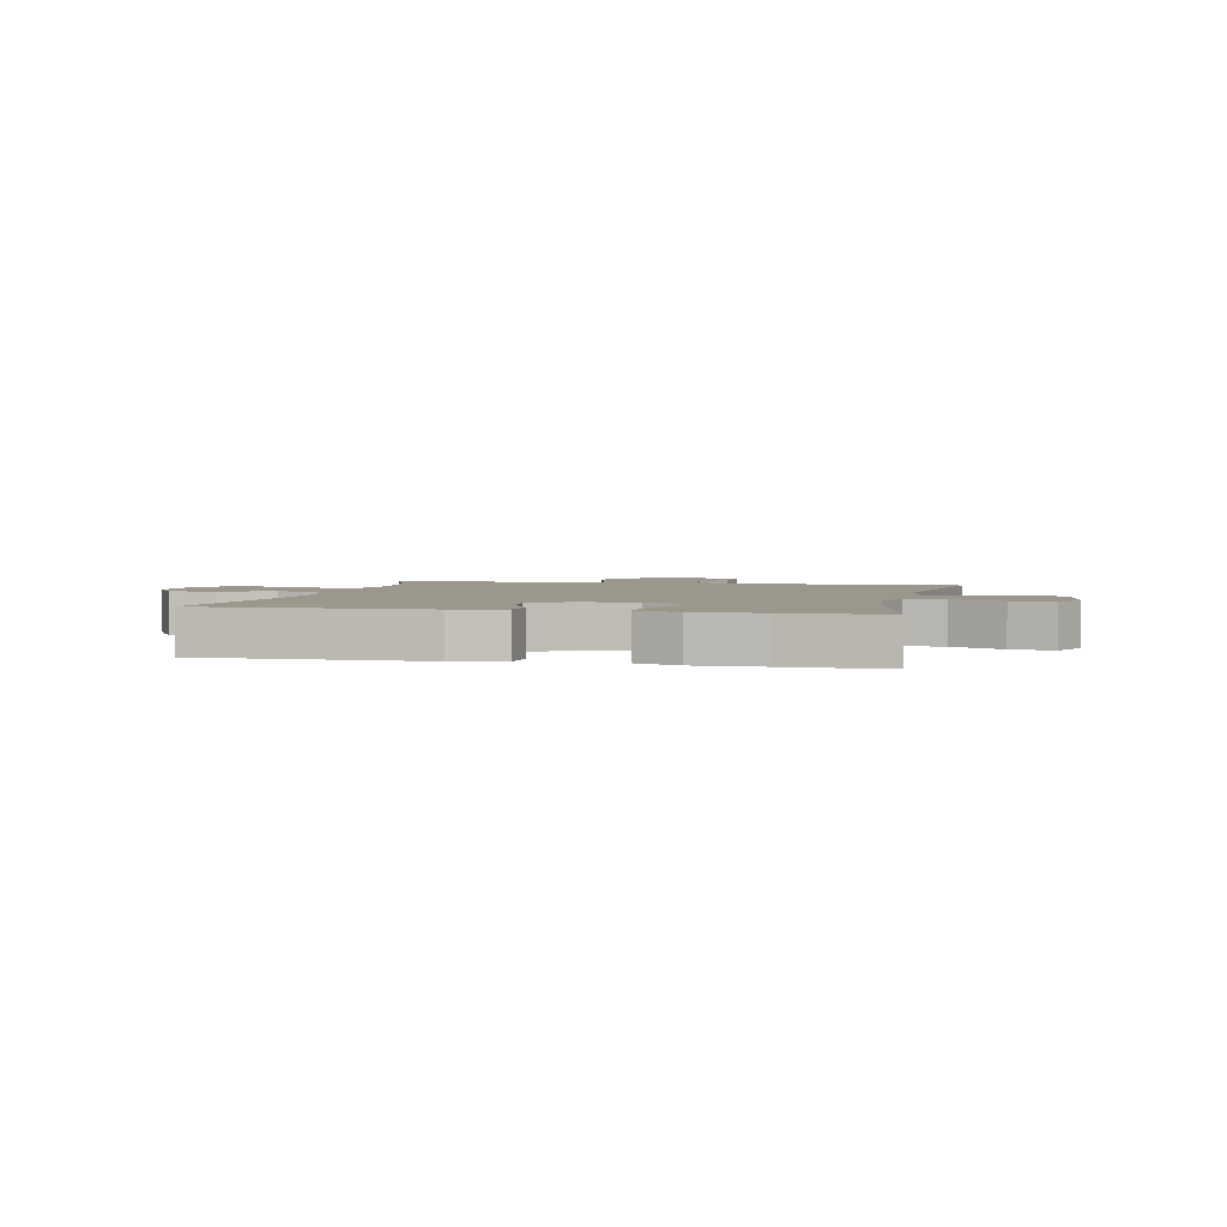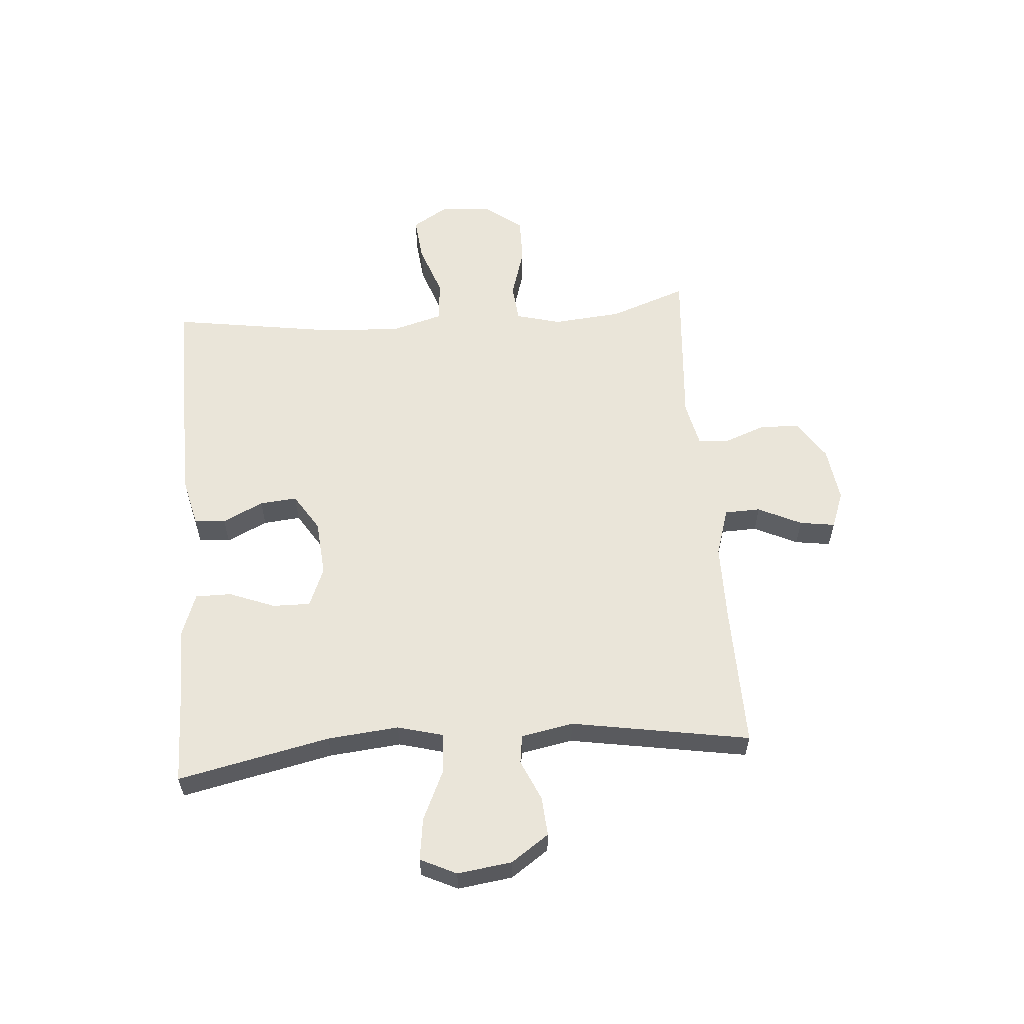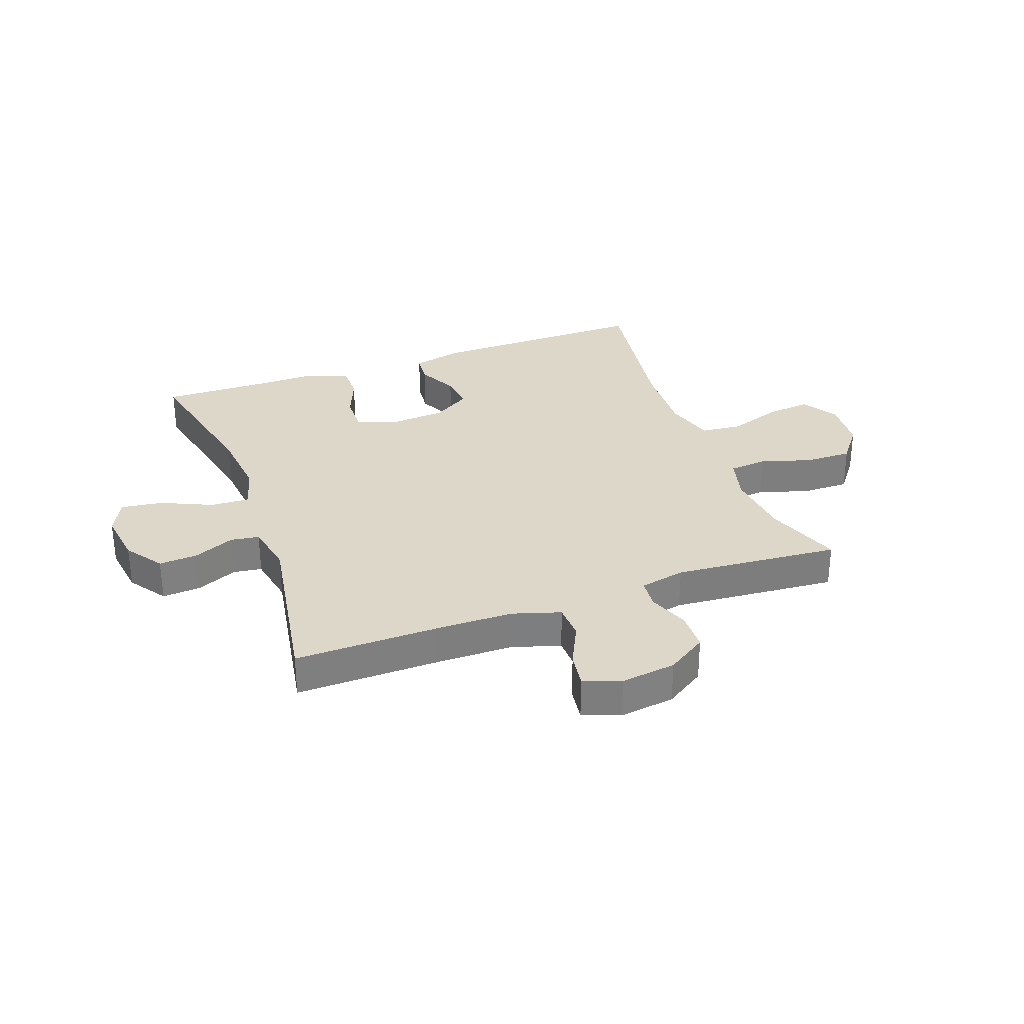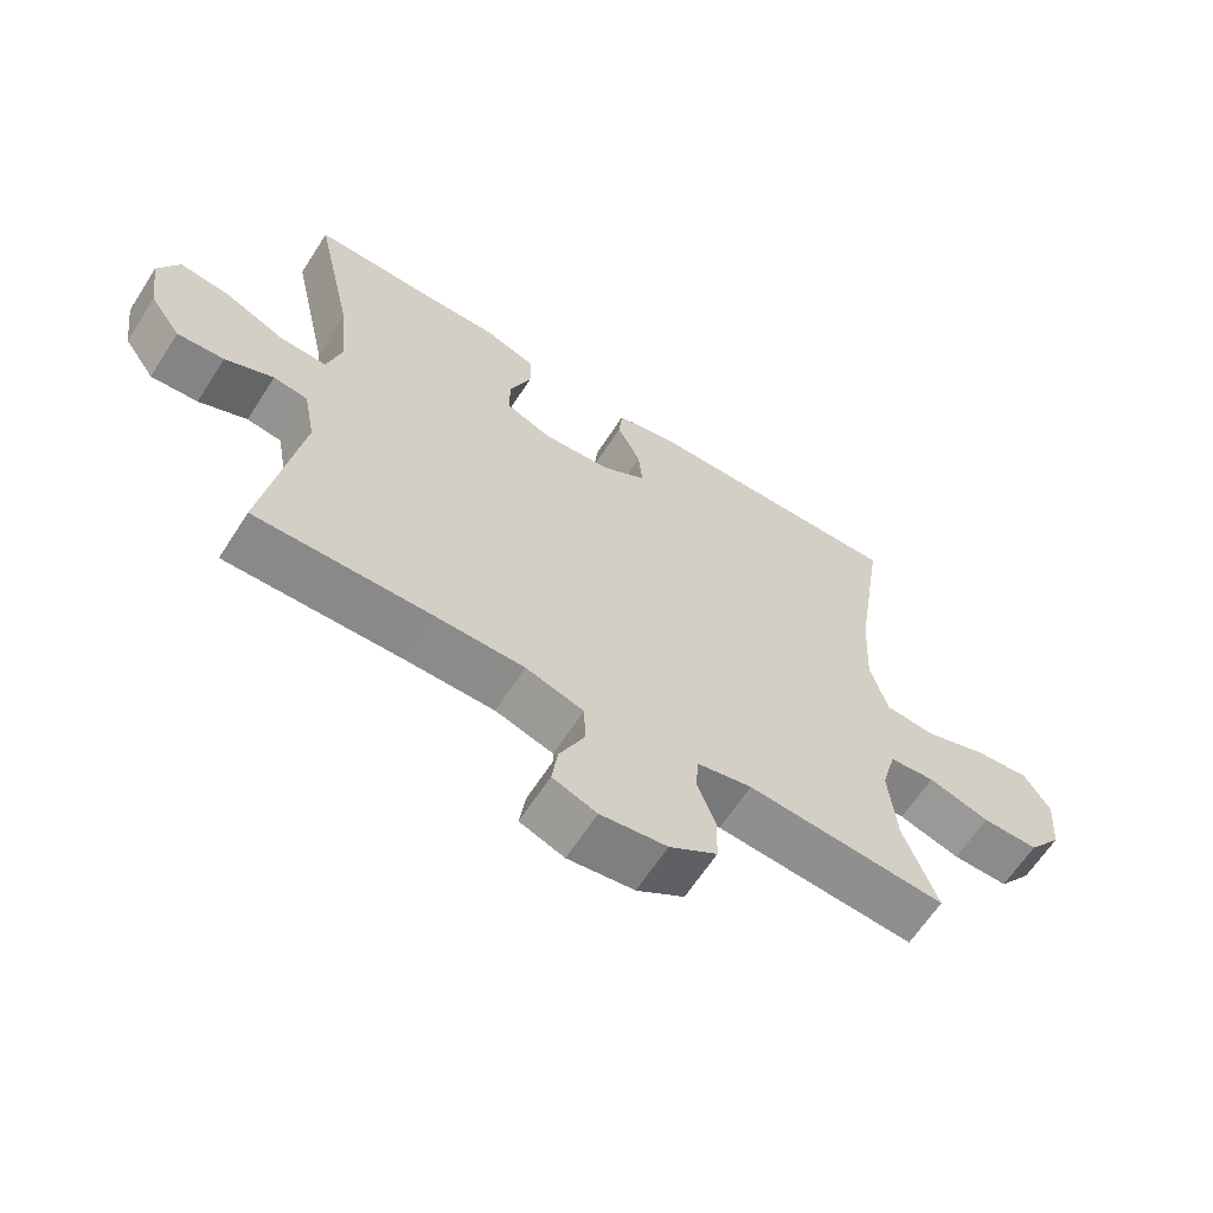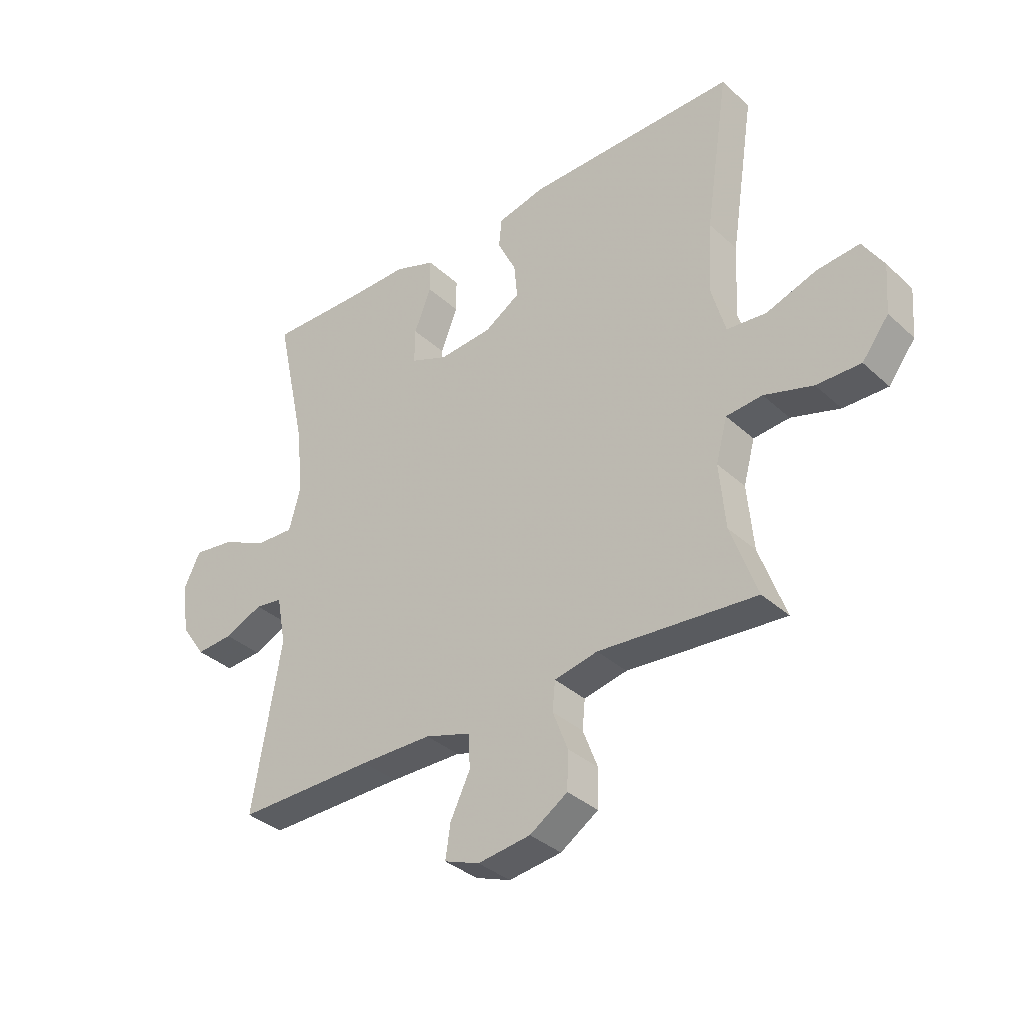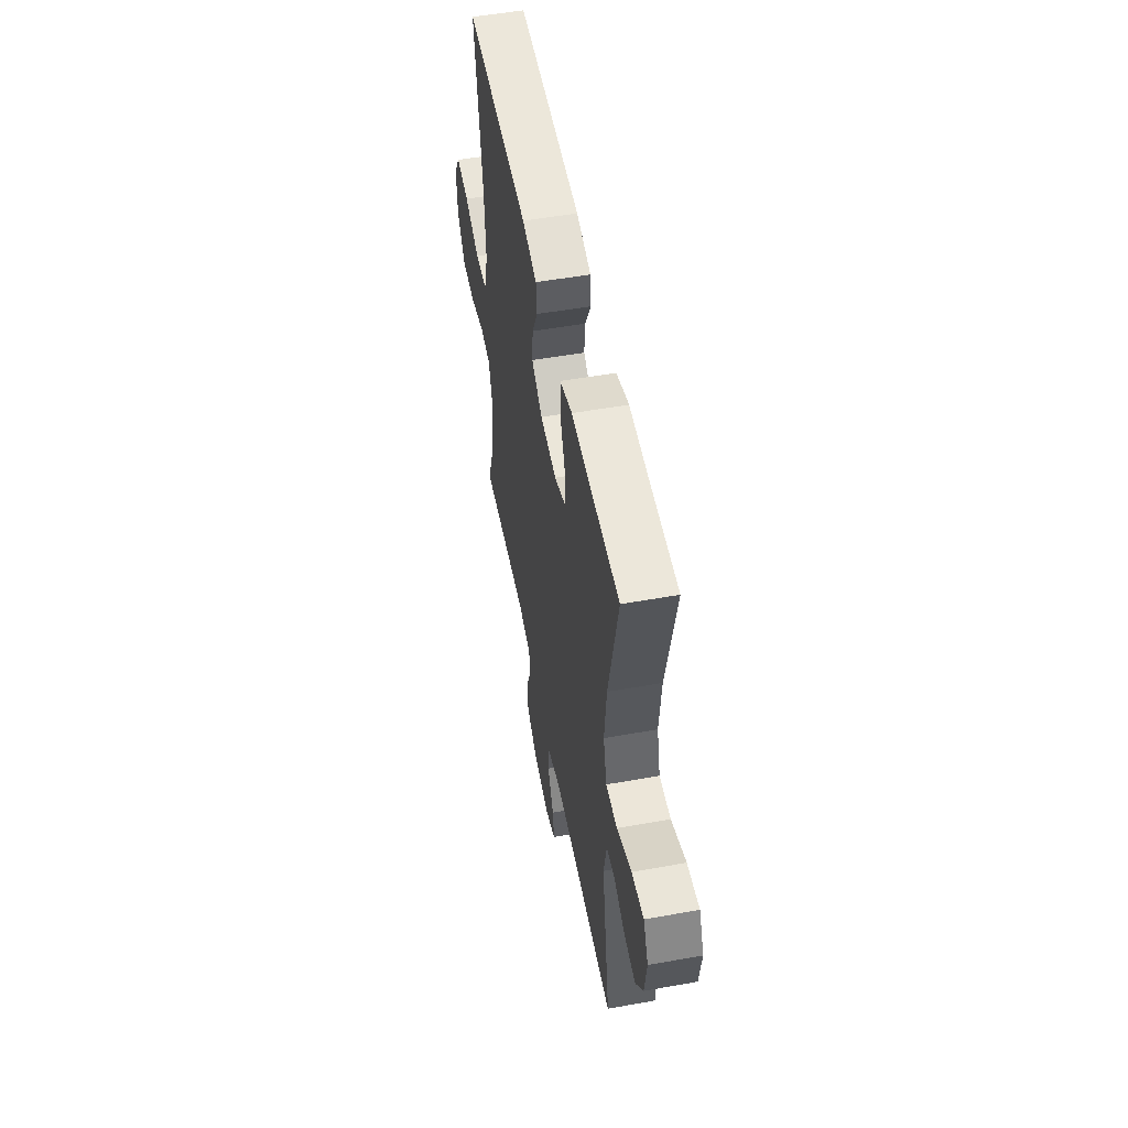
<metadata>
{"format":"obj","ext":"obj","renderer":"f3d","projection":"perspective","resolution":1024,"background":"white","views":[{"elev":2.9,"azim":12.7,"up":"+Y"},{"elev":58.0,"azim":85.5,"up":"+Y"},{"elev":30.9,"azim":160.0,"up":"+Y"},{"elev":-63.5,"azim":147.3,"up":"+Z"},{"elev":-35.4,"azim":-140.0,"up":"+Z"},{"elev":53.4,"azim":79.2,"up":"+Z"}]}
</metadata>
<code>
v 0.5 0.07 -0.5
v 0.248 0.07 -0.496
v 0.117 0.07 -0.497
v 0.033 0.07 -0.523
v 0.031 0.07 -0.585
v 0.067 0.07 -0.66
v 0.076 0.07 -0.721
v 0.012 0.07 -0.745
v -0.084 0.07 -0.732
v -0.153 0.07 -0.687
v -0.155 0.07 -0.618
v -0.128 0.07 -0.547
v -0.133 0.07 -0.494
v -0.212 0.07 -0.477
v -0.5 0.07 -0.5
v -0.452 0.07 -0.367
v -0.441 0.07 -0.248
v -0.462 0.07 -0.17
v -0.528 0.07 -0.164
v -0.617 0.07 -0.191
v -0.698 0.07 -0.192
v -0.747 0.07 -0.128
v -0.754 0.07 -0.038
v -0.716 0.07 0.023
v -0.638 0.07 0.015
v -0.546 0.07 -0.017
v -0.474 0.07 -0.01
v -0.449 0.07 0.078
v -0.456 0.07 0.212
v -0.5 0.07 0.5
v -0.115 0.07 0.495
v -0.027 0.07 0.474
v -0.022 0.07 0.42
v -0.056 0.07 0.35
v -0.062 0.07 0.286
v 0.003 0.07 0.245
v 0.101 0.07 0.237
v 0.169 0.07 0.265
v 0.168 0.07 0.33
v 0.137 0.07 0.409
v 0.137 0.07 0.471
v 0.212 0.07 0.498
v 0.328 0.07 0.497
v 0.5 0.07 0.5
v 0.443 0.07 0.238
v 0.431 0.07 0.115
v 0.452 0.07 0.037
v 0.52 0.07 0.04
v 0.608 0.07 0.08
v 0.681 0.07 0.09
v 0.711 0.07 0.028
v 0.698 0.07 -0.066
v 0.653 0.07 -0.131
v 0.585 0.07 -0.126
v 0.515 0.07 -0.095
v 0.465 0.07 -0.102
v 0.448 0.07 -0.192
v 0.5 0 -0.5
v 0.248 0 -0.496
v 0.117 0 -0.497
v 0.033 0 -0.523
v 0.031 0 -0.585
v 0.067 0 -0.66
v 0.076 0 -0.721
v 0.012 0 -0.745
v -0.084 0 -0.732
v -0.153 0 -0.687
v -0.155 0 -0.618
v -0.128 0 -0.547
v -0.133 0 -0.494
v -0.212 0 -0.477
v -0.5 0 -0.5
v -0.452 0 -0.367
v -0.441 0 -0.248
v -0.462 0 -0.17
v -0.528 0 -0.164
v -0.617 0 -0.191
v -0.698 0 -0.192
v -0.747 0 -0.128
v -0.754 0 -0.038
v -0.716 0 0.023
v -0.638 0 0.015
v -0.546 0 -0.017
v -0.474 0 -0.01
v -0.449 0 0.078
v -0.456 0 0.212
v -0.5 0 0.5
v -0.115 0 0.495
v -0.027 0 0.474
v -0.022 0 0.42
v -0.056 0 0.35
v -0.062 0 0.286
v 0.003 0 0.245
v 0.101 0 0.237
v 0.169 0 0.265
v 0.168 0 0.33
v 0.137 0 0.409
v 0.137 0 0.471
v 0.212 0 0.498
v 0.328 0 0.497
v 0.5 0 0.5
v 0.443 0 0.238
v 0.431 0 0.115
v 0.452 0 0.037
v 0.52 0 0.04
v 0.608 0 0.08
v 0.681 0 0.09
v 0.711 0 0.028
v 0.698 0 -0.066
v 0.653 0 -0.131
v 0.585 0 -0.126
v 0.515 0 -0.095
v 0.465 0 -0.102
v 0.448 0 -0.192
f 52 53 54 55
f 52 55 56
f 51 52 56
f 48 49 50 51
f 47 48 51 56
f 46 47 56 57
f 43 44 45
f 43 45 46
f 42 43 46 57
f 39 40 41 42
f 38 39 42 57
f 31 32 33 34
f 29 30 31 34
f 28 29 34 35
f 27 28 35 36
f 23 24 25 26
f 23 26 27
f 22 23 27
f 19 20 21 22
f 18 19 22 27
f 17 18 27 36
f 14 15 16
f 13 14 16 17
f 9 10 11 12
f 9 12 13
f 8 9 13
f 5 6 7 8
f 4 5 8 13
f 3 4 13 17
f 38 57 1 2
f 37 38 2 3
f 3 17 36 37
f 112 111 110 109
f 113 112 109
f 113 109 108
f 108 107 106 105
f 113 108 105 104
f 114 113 104 103
f 102 101 100
f 103 102 100
f 114 103 100 99
f 99 98 97 96
f 114 99 96 95
f 91 90 89 88
f 91 88 87 86
f 92 91 86 85
f 93 92 85 84
f 83 82 81 80
f 84 83 80
f 84 80 79
f 79 78 77 76
f 84 79 76 75
f 93 84 75 74
f 73 72 71
f 74 73 71 70
f 69 68 67 66
f 70 69 66
f 70 66 65
f 65 64 63 62
f 70 65 62 61
f 74 70 61 60
f 59 58 114 95
f 60 59 95 94
f 94 93 74 60
f 1 58 59 2
f 2 59 60 3
f 3 60 61 4
f 4 61 62 5
f 5 62 63 6
f 6 63 64 7
f 7 64 65 8
f 8 65 66 9
f 9 66 67 10
f 10 67 68 11
f 11 68 69 12
f 12 69 70 13
f 13 70 71 14
f 14 71 72 15
f 15 72 73 16
f 16 73 74 17
f 17 74 75 18
f 18 75 76 19
f 19 76 77 20
f 20 77 78 21
f 21 78 79 22
f 22 79 80 23
f 23 80 81 24
f 24 81 82 25
f 25 82 83 26
f 26 83 84 27
f 27 84 85 28
f 28 85 86 29
f 29 86 87 30
f 30 87 88 31
f 31 88 89 32
f 32 89 90 33
f 33 90 91 34
f 34 91 92 35
f 35 92 93 36
f 36 93 94 37
f 37 94 95 38
f 38 95 96 39
f 39 96 97 40
f 40 97 98 41
f 41 98 99 42
f 42 99 100 43
f 43 100 101 44
f 44 101 102 45
f 45 102 103 46
f 46 103 104 47
f 47 104 105 48
f 48 105 106 49
f 49 106 107 50
f 50 107 108 51
f 51 108 109 52
f 52 109 110 53
f 53 110 111 54
f 54 111 112 55
f 55 112 113 56
f 56 113 114 57
f 57 114 58 1

</code>
